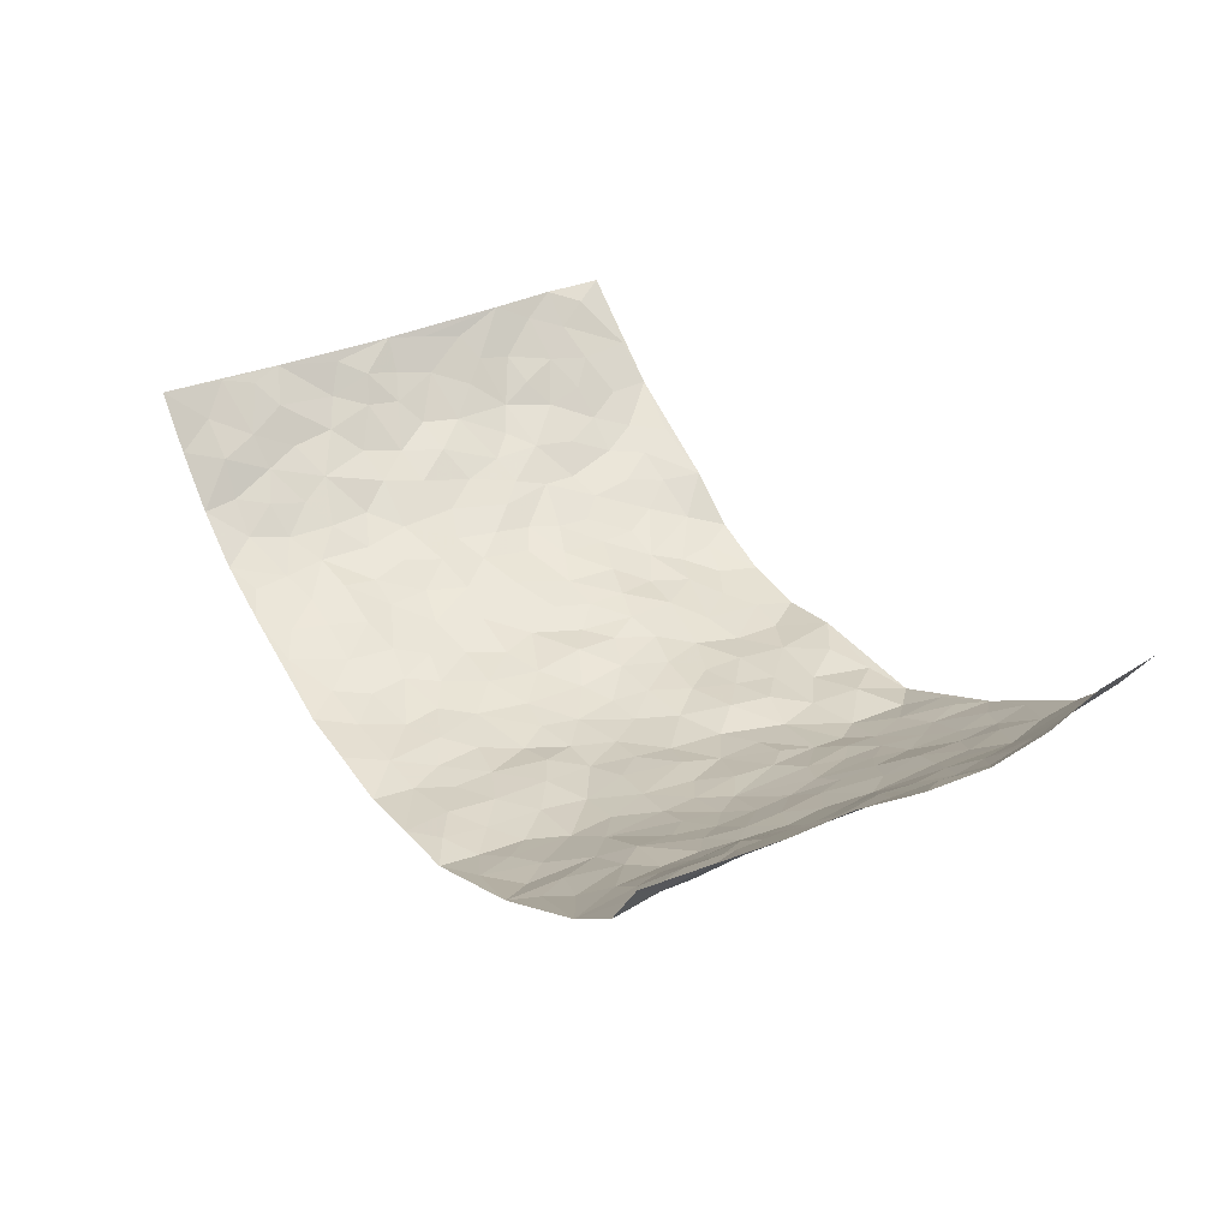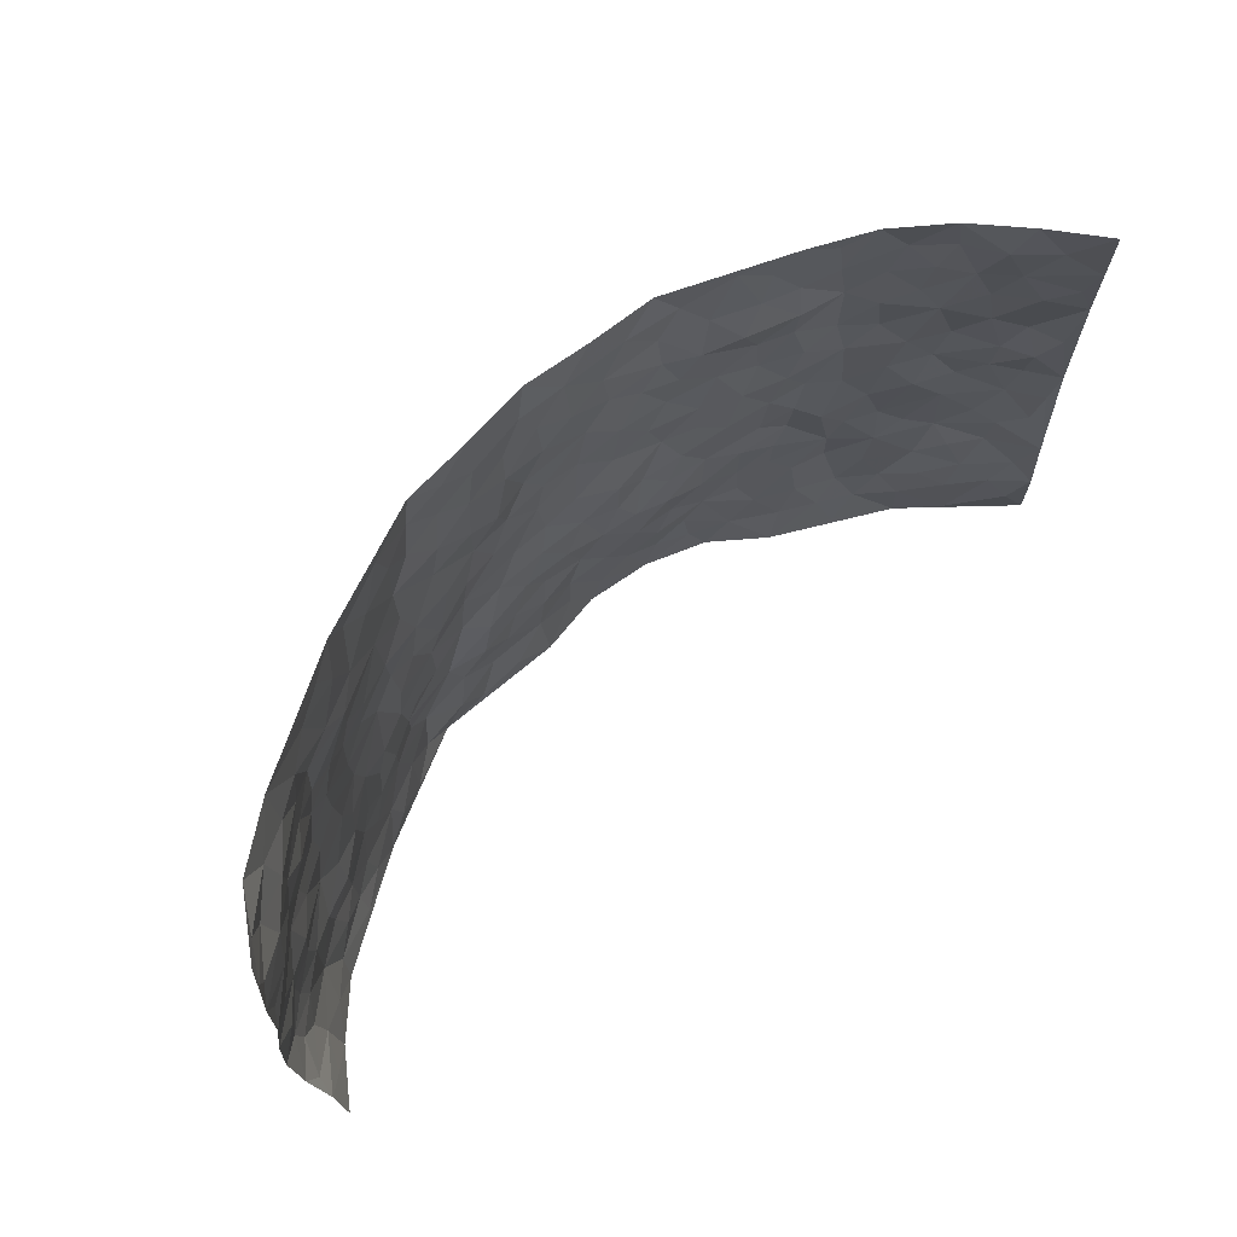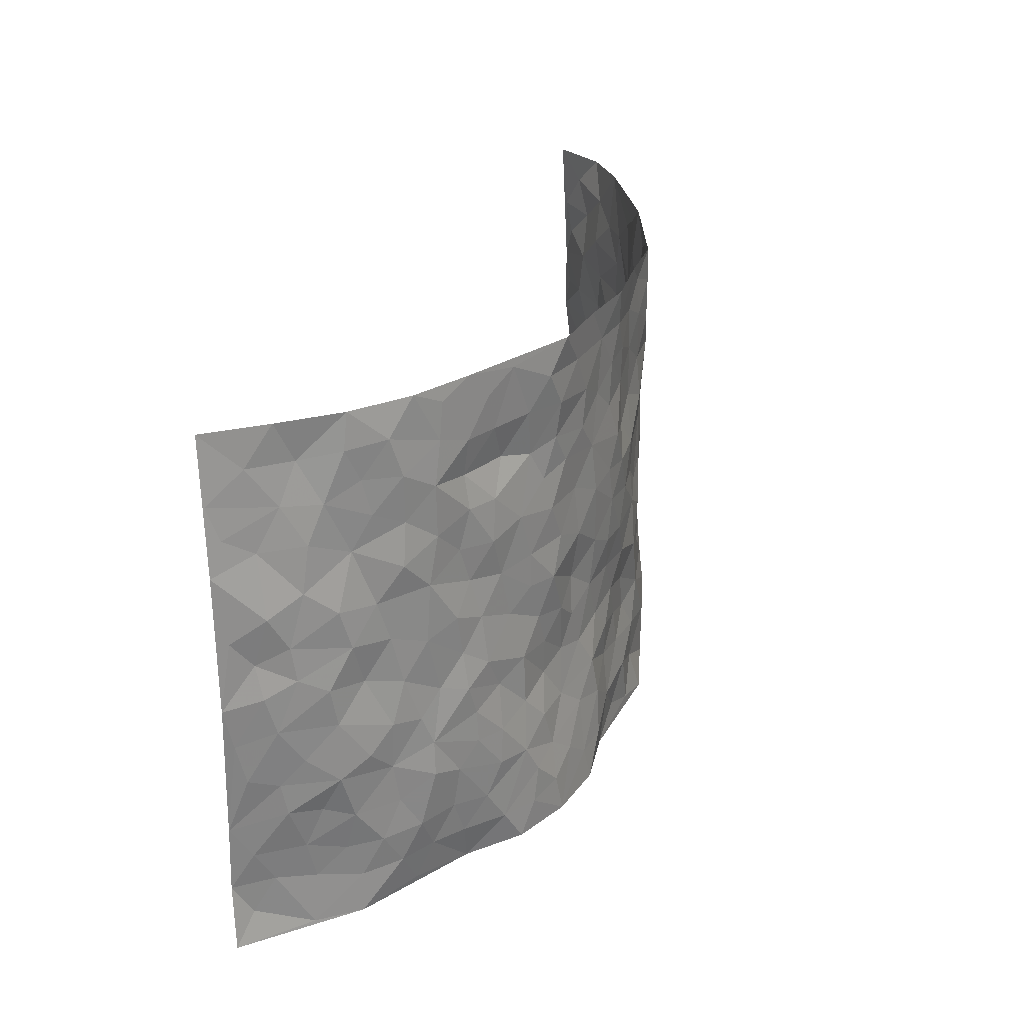
<metadata>
{"format":"obj","ext":"obj","renderer":"f3d","projection":"perspective","resolution":1024,"background":"white","views":[{"elev":33.7,"azim":-121.9,"up":"+Z"},{"elev":67.2,"azim":-42.4,"up":"+Y"},{"elev":26.4,"azim":110.7,"up":"+Y"}]}
</metadata>
<code>
v -0.837 0.007816 0.2927
v -0.8589 0.9947 0.2703
v 0.8652 0.00411 0.2658
v 0.8508 0.9962 0.2796
v -0.738 0.3924 0.1308
v -0.8784 0.499 0.2503
v -0.7886 0.3573 0.1661
v 0.001101 0.004211 -0.1248
v -0.8689 0.2511 0.2583
v -0.8385 0.3373 0.2083
v -0.6789 0.001571 0.1065
v -0.8472 0.1311 0.2797
v -0.6667 0.2922 0.08094
v -0.766 0.003333 0.1933
v -0.7726 0.288 0.1584
v -0.4705 0.0009809 -0.02479
v -0.8449 0.1906 0.2527
v -0.2954 0.1678 -0.1187
v -0.7211 0.3217 0.1195
v -0.7797 0.121 0.1842
v -0.81 0.06747 0.241
v -0.7272 0.06479 0.1435
v -0.6324 0.126 0.0631
v -0.6758 0.07401 0.09223
v -0.7957 0.2071 0.1825
v -0.8248 0.2698 0.2048
v -0.7181 0.1762 0.1106
v -0.6533 0.2088 0.0675
v -0.7897 0.4877 0.1755
v -0.8806 0.3747 0.247
v -0.6898 0.9968 0.09137
v -0.5188 0.2213 -0.014
v 0.2602 0.1582 -0.1121
v -0.8691 0.7467 0.2617
v -0.3625 0.3934 -0.07905
v -0.7207 0.7519 0.1302
v -0.7305 0.8302 0.1456
v -0.5585 0.4422 0.009739
v -0.5756 0.6055 0.01924
v -0.4759 0.9969 -0.03031
v -0.8515 0.6845 0.2467
v -0.6323 0.5623 0.04486
v -0.384 0.7538 -0.07005
v -0.4933 0.279 -0.02453
v -0.4493 0.2242 -0.04874
v -0.4804 0.161 -0.03179
v -0.4385 0.6366 -0.04864
v -0.3633 0.5601 -0.08206
v 0.1646 0.4748 -0.112
v -0.3353 0.2214 -0.1057
v -0.2091 0.6113 -0.1141
v -0.3707 0.6292 -0.07733
v -0.3031 0.05816 -0.1155
v -0.5996 0.71 0.03176
v -0.3906 0.1937 -0.07827
v -0.7905 0.6168 0.1865
v -0.03845 0.3488 -0.128
v 0.057 0.3405 -0.1268
v 0.2949 0.4517 -0.09454
v -0.09524 0.5519 -0.1356
v -0.1648 0.5565 -0.1234
v 0.09315 0.631 -0.1356
v -0.6023 0.3455 0.03623
v -0.7022 0.574 0.09856
v -0.8478 0.8071 0.243
v -0.5367 0.1278 0.0006798
v -0.3589 0.01251 -0.07953
v -0.7336 0.4657 0.1347
v -0.5878 0.1709 0.02841
v -0.5773 0.01765 0.03981
v -0.2462 0.003496 -0.1325
v -0.5844 0.08688 0.03086
v -0.5213 0.0524 0.0009391
v -0.4175 0.03713 -0.05138
v -0.4398 0.1029 -0.05099
v -0.7997 0.6839 0.2062
v -0.859 0.8707 0.2595
v -0.6912 0.5091 0.093
v 0.001267 0.9989 -0.1477
v -0.7391 0.6748 0.1402
v -0.5394 0.3141 0.001656
v -0.4996 0.4611 -0.0274
v 0.007058 0.5721 -0.1415
v -0.04945 0.4832 -0.14
v 0.002943 0.4205 -0.1305
v -0.1244 0.1296 -0.1329
v -0.5478 0.6698 0.00495
v -0.825 0.5611 0.2131
v -0.6797 0.6902 0.1001
v -0.4402 0.2962 -0.05409
v -0.5963 0.2665 0.04205
v -0.4857 0.6883 -0.02419
v -0.1737 0.4855 -0.1275
v -0.2624 0.4367 -0.1122
v -0.6178 0.6488 0.04029
v -0.01005 0.1187 -0.1346
v -0.4102 0.5107 -0.06805
v -0.3422 0.2884 -0.09512
v -0.2391 0.504 -0.1085
v -0.1817 0.3824 -0.1309
v -0.8687 0.6223 0.2618
v -0.6648 0.6227 0.07515
v -0.752 0.5794 0.1408
v -0.3581 0.1103 -0.08863
v -0.5072 0.5334 -0.02193
v -0.6494 0.4057 0.05731
v -0.1308 0.3251 -0.1191
v -0.1498 0.25 -0.1171
v -0.5045 0.612 -0.02465
v 0.1098 0.7293 -0.1318
v -0.002677 0.2158 -0.1278
v -0.07303 0.274 -0.1244
v 0.004751 0.2892 -0.1331
v -0.4206 0.3632 -0.0568
v -0.1973 0.1849 -0.1264
v -0.6245 0.4878 0.04228
v -0.5356 0.3806 -0.001869
v -0.4791 0.3914 -0.03342
v -0.3058 0.5247 -0.09754
v -0.2588 0.3508 -0.1131
v -0.3509 0.4675 -0.08128
v -0.2275 0.2716 -0.1234
v -0.09142 0.4116 -0.1337
v -0.571 0.5315 0.01553
v -0.09208 0.1993 -0.1253
v -0.2136 0.09443 -0.1189
v -0.3928 0.2575 -0.07234
v -0.8361 0.4366 0.2188
v -0.7959 0.4204 0.1725
v 0.09175 0.4239 -0.1258
v 0.2076 0.2384 -0.1104
v 0.08312 0.5176 -0.1327
v 0.01999 0.4885 -0.1387
v 0.165 0.3938 -0.1147
v 0.7394 0.4965 0.1217
v 0.2192 0.4344 -0.1126
v 0.2635 0.3142 -0.09367
v 0.1609 0.5677 -0.1254
v 0.1261 0.9987 -0.1347
v -0.2903 0.6198 -0.09787
v 0.4162 0.8792 -0.05478
v 0.4784 0.9982 -0.03299
v -0.2145 0.7811 -0.116
v -0.05848 0.8652 -0.1339
v -0.3192 0.3487 -0.09356
v -0.4514 0.5664 -0.05128
v -0.07369 0.05498 -0.1249
v -0.1584 0.02409 -0.1297
v 0.1235 0.002672 -0.1451
v 0.01397 0.8609 -0.1367
v -0.01646 0.7006 -0.142
v 0.4167 0.197 -0.0667
v 0.3385 0.2907 -0.08506
v 0.57 0.5261 0.01211
v 0.5112 0.5468 -0.02002
v 0.4449 0.1353 -0.04831
v 0.5074 0.2271 -0.01942
v 0.4074 0.3621 -0.05914
v 0.02318 0.6415 -0.1399
v -0.05915 0.6279 -0.1396
v -0.1457 0.7298 -0.1199
v -0.08522 0.6931 -0.1267
v -0.05991 0.7919 -0.1308
v -0.1364 0.6335 -0.1321
v 0.02147 0.7753 -0.1351
v 0.2497 0.9963 -0.1283
v -0.0183 0.9277 -0.1393
v -0.2707 0.8458 -0.1157
v -0.2006 0.8805 -0.1214
v -0.3162 0.7806 -0.1028
v -0.2481 0.9983 -0.1221
v -0.2284 0.6961 -0.1193
v -0.316 0.7 -0.09693
v -0.1401 0.8303 -0.1218
v -0.1241 0.9994 -0.132
v 0.2188 0.7456 -0.1174
v 0.1741 0.6674 -0.1201
v 0.3243 0.5949 -0.08932
v 0.2618 0.5232 -0.112
v 0.2666 0.6656 -0.1087
v 0.4172 0.7447 -0.05604
v 0.3527 0.6829 -0.08057
v 0.2847 0.7328 -0.09876
v 0.07006 0.9297 -0.1341
v 0.07959 0.8234 -0.1299
v 0.1469 0.8576 -0.1306
v 0.2529 0.8718 -0.1197
v 0.3174 0.7931 -0.0839
v 0.2325 0.5957 -0.1147
v -0.8018 0.8643 0.1898
v -0.643 0.8156 0.06654
v -0.7827 0.7725 0.1919
v -0.7909 0.9949 0.1663
v -0.8291 0.9363 0.22
v -0.7477 0.919 0.1428
v -0.6834 0.884 0.09847
v -0.5788 0.928 0.02441
v -0.6255 0.8848 0.0571
v -0.6482 0.745 0.06822
v -0.5374 0.8132 0.006411
v -0.5955 0.7805 0.02851
v -0.4925 0.8995 -0.01494
v -0.3857 0.8772 -0.0702
v -0.525 0.9587 -0.003196
v -0.452 0.815 -0.03781
v -0.4353 0.935 -0.05398
v -0.3426 0.972 -0.08621
v -0.4918 0.7597 -0.01158
v -0.3183 0.9006 -0.09431
v -0.2611 0.9302 -0.1189
v 0.1577 0.7847 -0.1279
v 0.2551 0.8035 -0.1107
v 0.1911 0.9323 -0.1281
v 0.3827 0.8117 -0.05373
v 0.3348 0.8796 -0.08814
v 0.3775 0.9814 -0.07572
v 0.2916 0.9359 -0.1126
v 0.4339 0.9474 -0.05225
v 0.3738 0.4931 -0.06696
v 0.3229 0.5289 -0.08882
v 0.4699 0.6038 -0.02786
v 0.4258 0.6641 -0.05638
v 0.3982 0.5876 -0.05955
v 0.3519 0.1914 -0.09224
v 0.472 0.3347 -0.03938
v 0.4491 0.5223 -0.04176
v 0.3438 0.3888 -0.0836
v -0.125 0.9157 -0.1246
v -0.1855 0.9585 -0.1213
v 0.321 0.1343 -0.1055
v 0.5718 0.01453 0.04369
v 0.1989 0.3341 -0.1056
v 0.2689 0.3856 -0.09712
v 0.5644 0.247 0.004468
v 0.6886 0.9979 0.09395
v 0.8598 0.2528 0.2679
v 0.478 0.8122 -0.02261
v 0.6733 0.4871 0.0877
v 0.477 0.7471 -0.03189
v 0.8689 0.5 0.2588
v 0.633 0.2935 0.05772
v 0.4958 0.4678 -0.02359
v 0.7266 0.3101 0.1146
v 0.5406 0.4151 0.002335
v 0.4608 0.003689 -0.01163
v 0.09067 0.2532 -0.1346
v 0.4833 0.07728 -0.01663
v 0.1336 0.3197 -0.1195
v 0.412 0.2673 -0.06705
v 0.7933 0.2656 0.1856
v 0.6117 0.4615 0.04035
v 0.5476 0.08205 0.01886
v 0.442 0.4261 -0.05134
v 0.5826 0.3713 0.02194
v 0.2861 0.2341 -0.1044
v 0.469 0.2716 -0.04178
v 0.2664 0.07968 -0.1227
v 0.3638 0.002382 -0.08723
v 0.2477 0.002625 -0.1297
v 0.2024 0.1153 -0.1283
v 0.06881 0.1709 -0.14
v 0.1456 0.1905 -0.1285
v 0.5849 0.1464 0.02502
v 0.7253 0.4226 0.115
v 0.6973 0.2204 0.1034
v 0.6125 0.07947 0.05266
v 0.6367 0.3842 0.05245
v 0.6781 0.3384 0.07848
v 0.8019 0.3266 0.1939
v 0.7019 0.5672 0.09364
v 0.6497 0.1443 0.07224
v 0.7022 0.1498 0.1212
v 0.7718 0.3675 0.1588
v 0.843 0.3506 0.234
v 0.8075 0.4385 0.1888
v 0.5615 0.3124 0.007516
v 0.7428 0.1063 0.1625
v 0.3316 0.06407 -0.1013
v 0.4036 0.06917 -0.0678
v 0.07163 0.07872 -0.145
v 0.1438 0.07284 -0.1386
v 0.8643 0.7478 0.265
v 0.6769 0.07838 0.1027
v 0.62 0.2149 0.05077
v 0.8558 0.4253 0.247
v 0.8227 0.5089 0.2032
v 0.7415 0.2508 0.1447
v 0.512 0.1483 -0.008486
v 0.6801 0.0002038 0.1031
v 0.4932 0.3942 -0.0333
v 0.829 0.0655 0.2465
v 0.8575 0.1284 0.2728
v 0.7612 0.181 0.1709
v 0.8009 0.126 0.2154
v 0.7516 0.009286 0.167
v 0.8327 0.1901 0.2378
v 0.6324 0.5556 0.05418
v 0.6548 0.6326 0.06795
v 0.5662 0.6358 0.007246
v 0.7624 0.6907 0.1504
v 0.6059 0.7714 0.03256
v 0.8533 0.6241 0.245
v 0.7209 0.6416 0.1071
v 0.7841 0.5946 0.1689
v 0.6866 0.7431 0.09617
v 0.7784 0.5301 0.1613
v 0.823 0.5734 0.2166
v 0.8131 0.6586 0.1936
v 0.6163 0.6921 0.03245
v 0.5487 0.7237 -0.00146
v 0.4949 0.6746 -0.01928
v 0.7726 0.8509 0.1804
v 0.6713 0.8708 0.08084
v 0.7502 0.7759 0.1439
v 0.8045 0.776 0.2104
v 0.7251 0.8433 0.1243
v 0.8555 0.872 0.2702
v 0.6573 0.8021 0.06928
v 0.8437 0.8094 0.2516
v 0.6966 0.931 0.09735
v 0.7723 0.9976 0.1842
v 0.5902 0.9985 0.01974
v 0.7446 0.9247 0.1616
v 0.8076 0.9266 0.2216
v 0.6345 0.9344 0.04515
v 0.5417 0.9016 -0.005838
v 0.4814 0.8809 -0.0325
v 0.5353 0.9698 -0.008547
v 0.5546 0.822 -0.002099
v 0.6134 0.8607 0.03057
f 29 6 128
f 12 21 20
f 26 10 9
f 55 45 46
f 27 19 15
f 26 9 17
f 101 6 88
f 12 1 21
f 7 15 19
f 125 86 96
f 84 123 85
f 129 29 128
f 25 27 15
f 12 20 17
f 73 75 66
f 22 14 11
f 26 17 25
f 9 12 17
f 25 15 26
f 5 129 7
f 52 146 48
f 55 18 50
f 7 19 5
f 20 27 25
f 124 82 105
f 41 76 34
f 20 14 22
f 14 20 21
f 14 21 1
f 24 22 11
f 24 27 22
f 72 66 69
f 69 32 91
f 70 24 11
f 24 23 27
f 17 20 25
f 27 20 22
f 10 15 7
f 10 26 15
f 23 28 27
f 27 13 19
f 28 23 69
f 13 27 28
f 119 121 94
f 10 7 129
f 6 30 128
f 9 10 30
f 36 192 80
f 80 102 89
f 118 81 44
f 64 103 78
f 115 126 86
f 45 32 46
f 91 63 13
f 129 68 29
f 95 87 54
f 95 54 199
f 202 40 204
f 82 97 105
f 29 88 6
f 18 55 104
f 148 126 71
f 38 82 124
f 50 18 122
f 117 82 38
f 5 19 106
f 82 117 118
f 80 64 102
f 127 45 55
f 194 77 190
f 98 35 114
f 39 124 105
f 127 50 98
f 106 19 13
f 66 75 46
f 39 95 42
f 63 117 38
f 95 89 102
f 101 56 76
f 51 140 99
f 18 53 126
f 62 83 132
f 45 127 90
f 112 113 57
f 103 29 68
f 130 85 58
f 109 39 105
f 35 94 121
f 113 246 58
f 151 165 163
f 120 100 94
f 114 127 98
f 192 190 65
f 95 39 87
f 36 191 37
f 67 104 74
f 56 101 88
f 13 63 106
f 192 34 76
f 268 241 243
f 108 115 125
f 93 84 60
f 133 84 85
f 156 288 157
f 101 76 41
f 80 103 64
f 105 97 146
f 99 61 51
f 92 109 47
f 125 96 111
f 158 227 153
f 75 104 55
f 69 66 32
f 81 91 32
f 106 78 68
f 42 64 78
f 77 34 65
f 24 70 72
f 75 73 16
f 16 71 67
f 2 34 77
f 13 28 91
f 103 56 88
f 56 80 76
f 72 69 23
f 11 16 70
f 16 73 70
f 16 67 74
f 115 18 126
f 24 72 23
f 73 72 70
f 16 74 75
f 72 73 66
f 32 45 44
f 84 83 60
f 66 46 32
f 78 106 116
f 117 63 81
f 67 53 104
f 103 68 78
f 69 91 28
f 36 80 89
f 106 38 116
f 106 68 5
f 81 118 117
f 62 132 138
f 32 44 81
f 53 67 71
f 57 58 85
f 123 100 107
f 93 60 61
f 33 230 224
f 8 96 147
f 132 133 130
f 140 48 119
f 93 100 123
f 122 98 50
f 164 60 160
f 53 71 126
f 125 112 108
f 193 194 195
f 75 55 46
f 63 91 81
f 56 103 80
f 196 198 31
f 18 104 53
f 121 48 97
f 38 106 63
f 118 97 82
f 97 35 121
f 51 172 140
f 130 134 49
f 87 39 109
f 288 252 263
f 97 114 35
f 47 43 92
f 57 113 58
f 248 130 58
f 34 101 41
f 114 90 127
f 116 124 42
f 145 94 35
f 118 114 97
f 167 79 175
f 98 145 35
f 85 123 57
f 43 47 52
f 199 36 89
f 42 78 116
f 159 83 62
f 88 29 103
f 74 104 75
f 118 44 90
f 173 140 172
f 42 95 102
f 190 192 37
f 65 190 77
f 89 95 199
f 125 111 112
f 92 87 109
f 18 115 122
f 177 180 176
f 112 57 107
f 109 105 146
f 93 94 100
f 285 286 275
f 96 86 147
f 137 232 131
f 57 123 107
f 87 92 208
f 49 134 136
f 132 130 49
f 161 164 162
f 50 127 55
f 122 108 107
f 122 107 100
f 48 140 52
f 118 90 114
f 99 119 94
f 123 84 93
f 36 37 192
f 48 121 119
f 120 122 100
f 39 42 124
f 38 124 116
f 248 58 246
f 44 45 90
f 98 122 120
f 146 52 47
f 94 93 99
f 168 209 170
f 212 183 188
f 202 197 200
f 42 102 64
f 107 108 112
f 99 93 61
f 8 280 96
f 112 111 113
f 125 115 86
f 115 108 122
f 128 30 10
f 5 68 129
f 10 129 128
f 132 49 138
f 83 84 133
f 130 133 85
f 83 133 132
f 248 134 130
f 156 152 224
f 151 110 165
f 212 186 211
f 153 224 249
f 254 251 244
f 246 261 262
f 225 158 249
f 49 136 179
f 185 184 150
f 214 188 181
f 181 188 182
f 161 163 174
f 143 170 172
f 110 211 185
f 184 79 167
f 174 228 169
f 62 110 159
f 163 150 144
f 210 169 229
f 170 143 168
f 176 211 110
f 98 120 145
f 94 145 120
f 48 146 97
f 109 146 47
f 148 86 126
f 147 86 148
f 71 8 148
f 8 147 148
f 244 276 254
f 232 136 134
f 174 143 161
f 60 83 160
f 163 162 151
f 159 160 83
f 261 281 262
f 259 281 149
f 219 220 59
f 246 113 111
f 33 255 131
f 157 256 152
f 137 255 153
f 230 278 279
f 262 260 33
f 154 155 242
f 131 255 137
f 248 131 232
f 281 280 149
f 259 258 278
f 220 179 59
f 159 151 160
f 162 160 151
f 164 61 60
f 228 174 144
f 144 174 163
f 159 110 151
f 161 172 164
f 186 184 185
f 161 162 163
f 61 164 51
f 160 162 164
f 187 217 213
f 150 163 165
f 205 202 200
f 79 184 139
f 170 43 173
f 174 169 143
f 161 143 172
f 167 144 150
f 176 180 183
f 172 170 173
f 223 226 221
f 185 150 165
f 99 140 119
f 207 206 203
f 172 51 164
f 43 52 173
f 173 52 140
f 167 175 228
f 228 229 169
f 210 168 169
f 177 110 62
f 189 138 179
f 62 138 177
f 136 232 233
f 181 182 222
f 150 184 167
f 178 180 189
f 49 179 138
f 177 138 189
f 180 178 182
f 178 179 220
f 307 308 304
f 222 223 221
f 215 187 188
f 176 183 212
f 187 213 186
f 214 215 188
f 185 211 186
f 237 181 239
f 182 188 183
f 110 185 165
f 216 215 141
f 211 176 212
f 182 183 180
f 176 110 177
f 213 184 186
f 178 189 179
f 177 189 180
f 195 190 37
f 197 198 200
f 195 194 190
f 34 192 65
f 80 192 76
f 37 196 195
f 194 2 77
f 193 2 194
f 196 37 191
f 31 193 195
f 198 196 191
f 31 195 196
f 199 201 191
f 197 204 31
f 198 191 201
f 31 198 197
f 201 199 54
f 36 199 191
f 54 208 201
f 208 43 205
f 208 54 87
f 198 201 200
f 206 205 203
f 43 170 203
f 210 207 209
f 40 202 206
f 31 204 40
f 197 202 204
f 208 205 200
f 43 203 205
f 205 206 202
f 203 209 207
f 171 40 207
f 40 206 207
f 208 200 201
f 43 208 92
f 170 209 203
f 168 143 169
f 207 210 171
f 168 210 209
f 188 187 212
f 212 187 186
f 166 139 213
f 184 213 139
f 237 214 181
f 215 214 141
f 216 141 218
f 213 217 166
f 142 166 216
f 217 216 166
f 187 215 217
f 216 217 215
f 237 141 214
f 142 216 218
f 223 222 182
f 179 136 59
f 223 220 219
f 267 238 251
f 237 327 141
f 223 182 178
f 158 290 253
f 220 223 178
f 59 233 227
f 233 59 136
f 248 246 131
f 153 249 158
f 251 254 267
f 223 219 226
f 111 261 246
f 297 251 238
f 276 256 157
f 167 228 144
f 229 228 175
f 175 171 229
f 229 171 210
f 260 257 33
f 265 271 272
f 266 289 283
f 269 243 250
f 249 224 152
f 266 283 271
f 227 233 137
f 253 227 158
f 325 313 320
f 135 264 275
f 310 329 239
f 270 298 297
f 249 256 225
f 275 273 269
f 311 222 221
f 155 154 299
f 234 276 157
f 310 311 299
f 222 239 181
f 221 226 155
f 266 263 252
f 242 290 244
f 264 273 275
f 273 264 243
f 242 244 154
f 276 290 225
f 288 234 157
f 240 282 302
f 275 286 306
f 225 290 158
f 234 263 284
f 241 254 276
f 233 232 137
f 137 153 227
f 264 135 238
f 244 251 154
f 260 259 257
f 227 253 219
f 33 224 255
f 154 297 299
f 240 302 307
f 297 154 251
f 264 268 243
f 253 226 219
f 271 284 263
f 277 294 293
f 290 242 253
f 241 234 284
f 59 227 219
f 242 155 226
f 252 245 231
f 157 152 156
f 257 230 33
f 152 256 249
f 278 230 257
f 262 33 131
f 224 153 255
f 259 278 257
f 134 248 232
f 230 279 224
f 96 261 111
f 261 96 280
f 280 281 261
f 246 262 131
f 252 247 245
f 268 267 241
f 283 277 272
f 288 247 252
f 275 274 285
f 295 291 294
f 267 268 264
f 263 234 288
f 309 310 299
f 290 276 244
f 283 272 271
f 267 254 241
f 265 243 241
f 236 240 285
f 297 238 270
f 303 305 298
f 241 276 234
f 221 155 299
f 272 277 293
f 250 243 287
f 286 285 240
f 284 271 265
f 271 263 266
f 295 3 291
f 225 256 276
f 241 284 265
f 289 266 231
f 3 292 291
f 321 235 323
f 293 294 296
f 279 278 258
f 245 279 258
f 279 156 224
f 260 281 259
f 280 8 149
f 262 281 260
f 231 266 252
f 267 264 238
f 306 304 270
f 283 289 295
f 243 269 273
f 236 269 250
f 294 292 296
f 274 236 285
f 269 274 275
f 250 287 293
f 245 289 231
f 236 274 269
f 156 279 247
f 242 226 253
f 247 279 245
f 243 265 287
f 288 156 247
f 265 272 293
f 296 292 236
f 293 287 265
f 295 294 277
f 277 283 295
f 236 250 296
f 289 3 295
f 292 294 291
f 293 296 250
f 300 304 308
f 325 320 235
f 329 330 326
f 270 304 303
f 270 303 298
f 309 305 301
f 135 306 270
f 299 297 298
f 298 309 299
f 238 135 270
f 300 314 305
f 303 300 305
f 304 306 307
f 300 303 304
f 282 319 315
f 322 325 235
f 275 306 135
f 307 306 286
f 240 307 286
f 308 307 302
f 302 282 308
f 308 282 315
f 305 309 298
f 310 309 301
f 310 301 329
f 310 239 311
f 222 311 239
f 299 311 221
f 319 312 315
f 312 323 316
f 301 305 318
f 305 314 316
f 300 308 315
f 316 314 312
f 312 314 315
f 315 314 300
f 323 312 324
f 316 313 318
f 282 4 317
f 330 313 325
f 4 321 324
f 235 320 323
f 282 317 319
f 312 319 317
f 326 325 322
f 316 320 313
f 316 318 305
f 142 218 327
f 327 218 141
f 316 323 320
f 324 312 317
f 4 324 317
f 321 323 324
f 318 313 330
f 328 326 322
f 326 327 329
f 329 327 237
f 326 328 327
f 322 142 328
f 327 328 142
f 329 237 239
f 301 318 330
f 326 330 325
f 330 329 301

</code>
